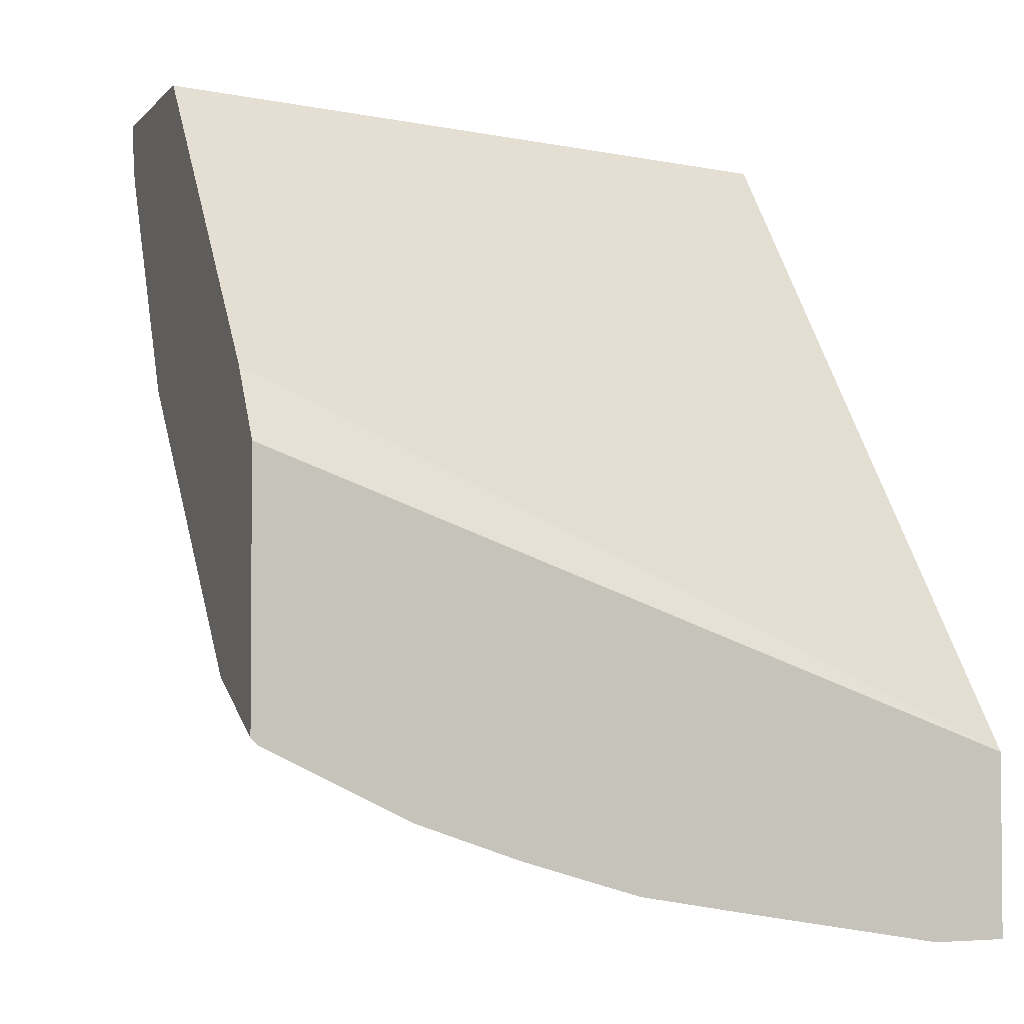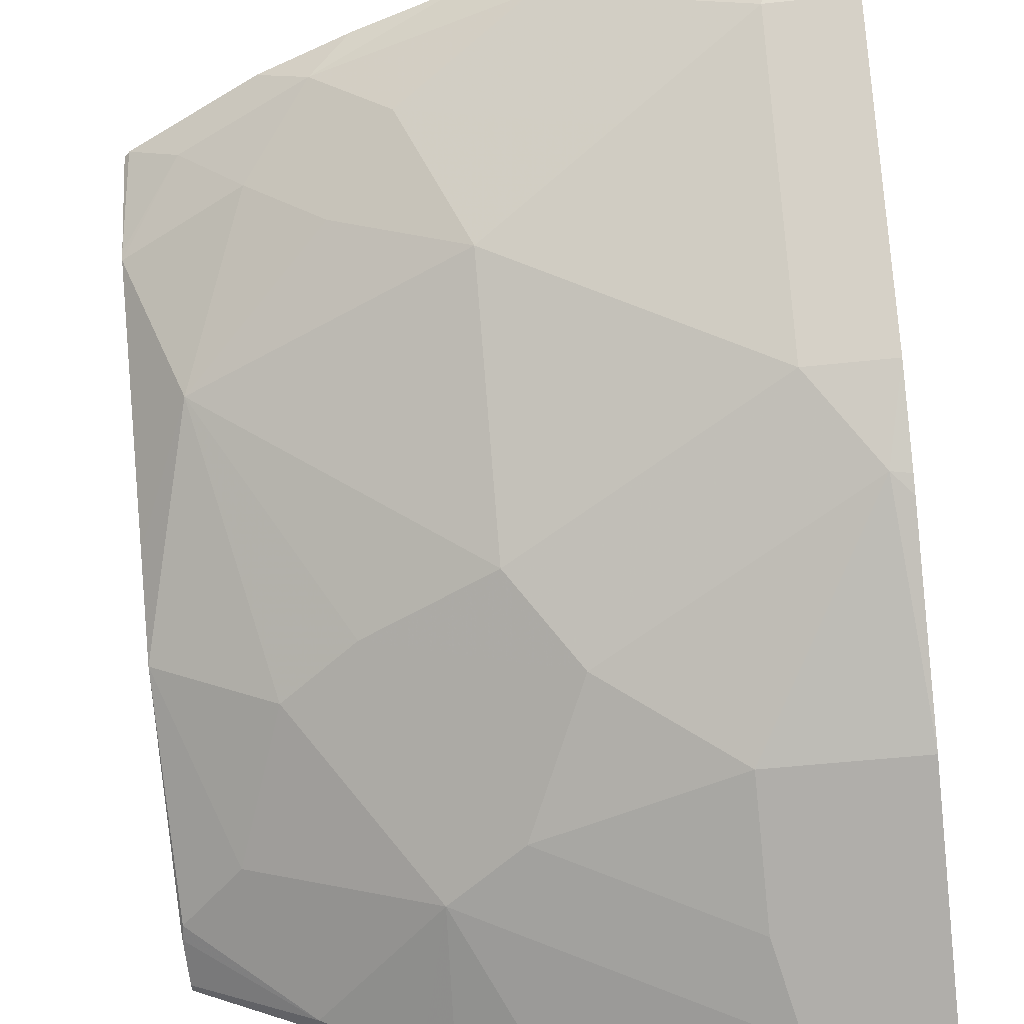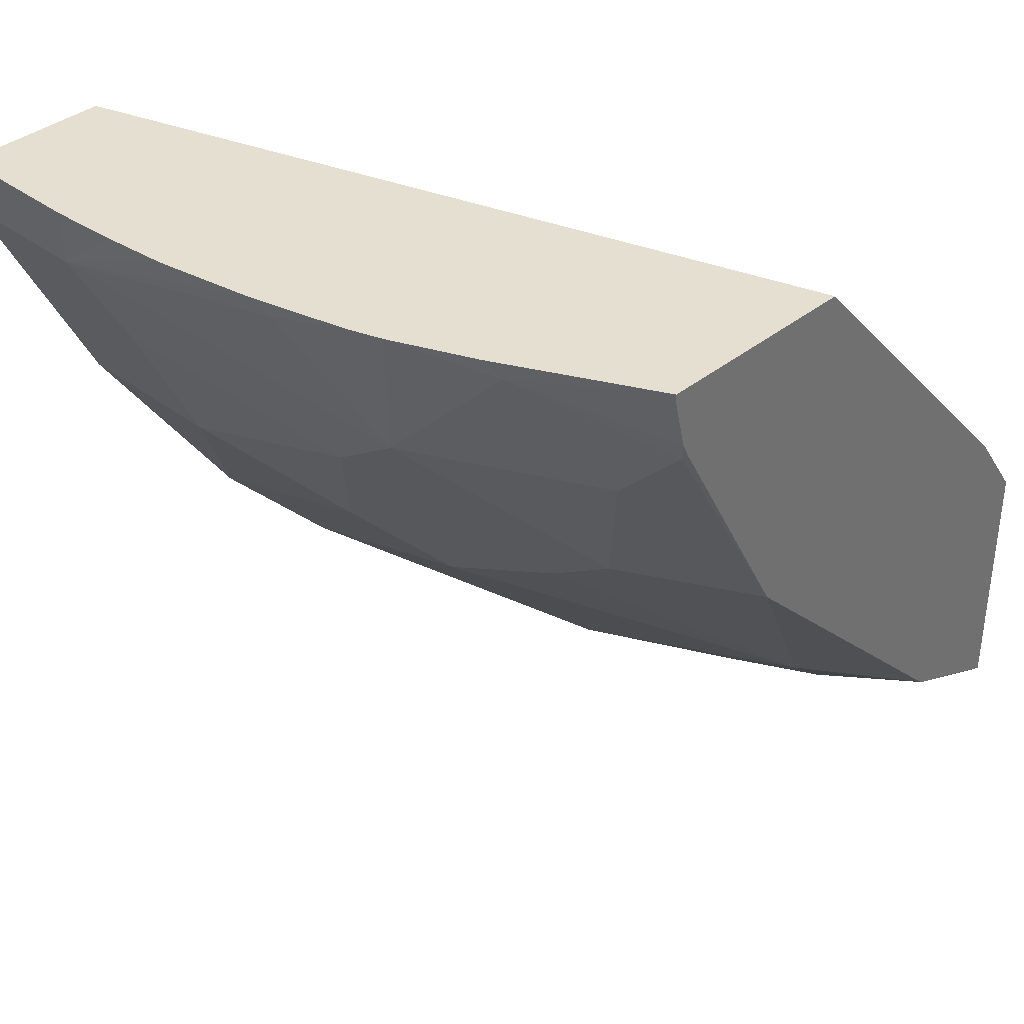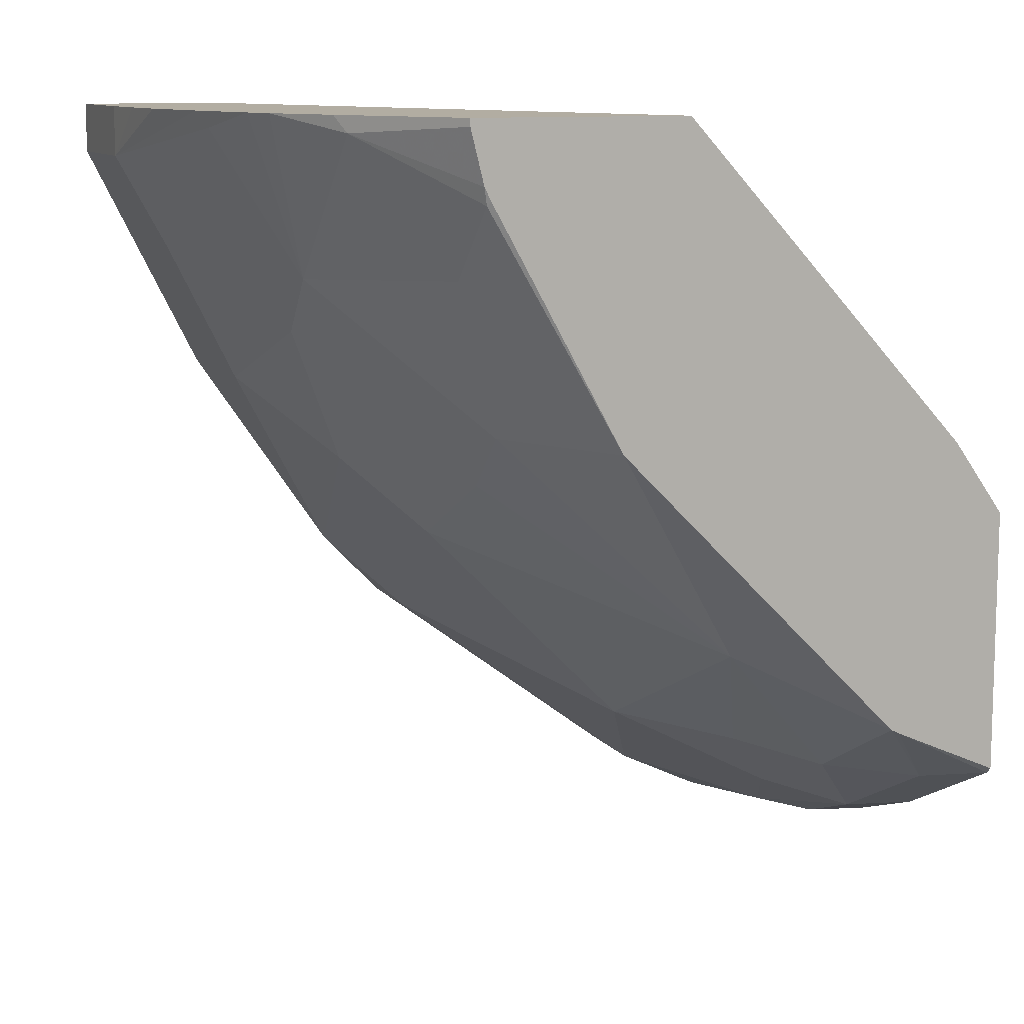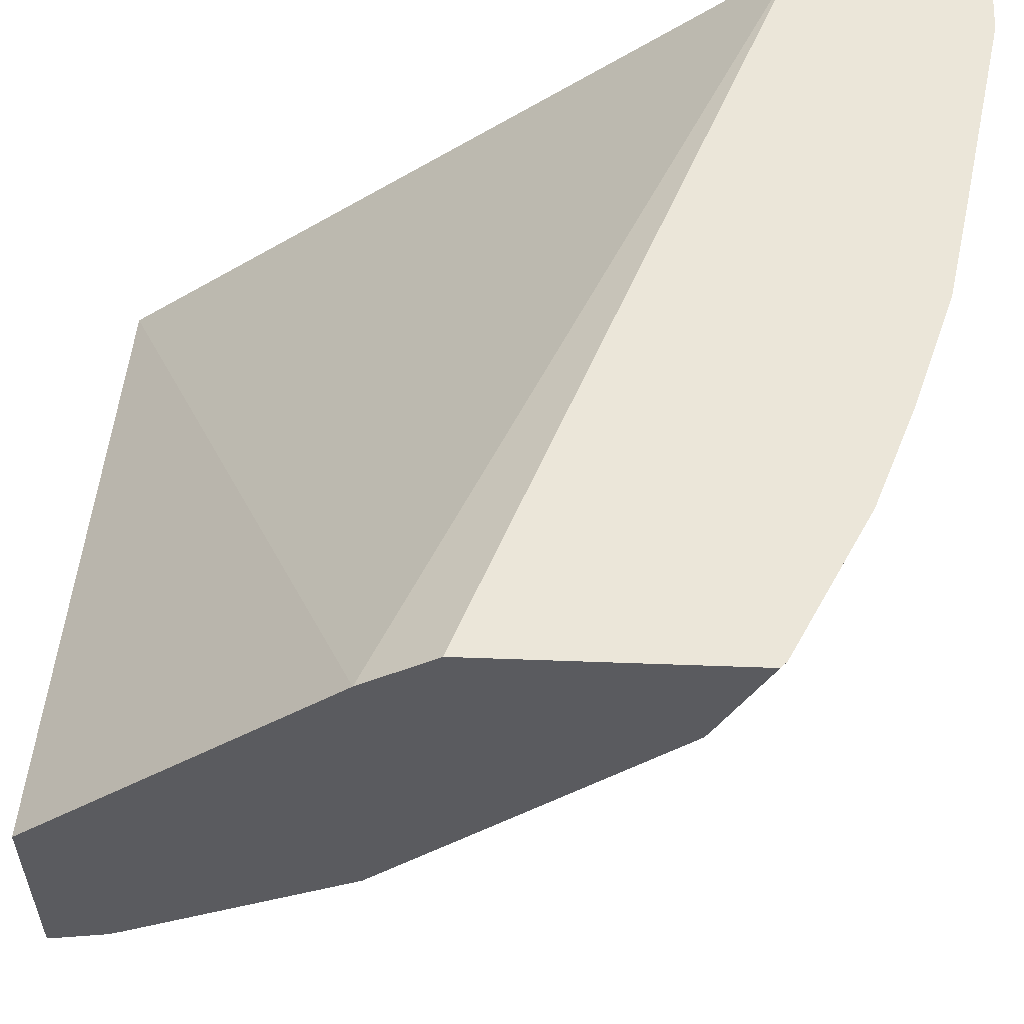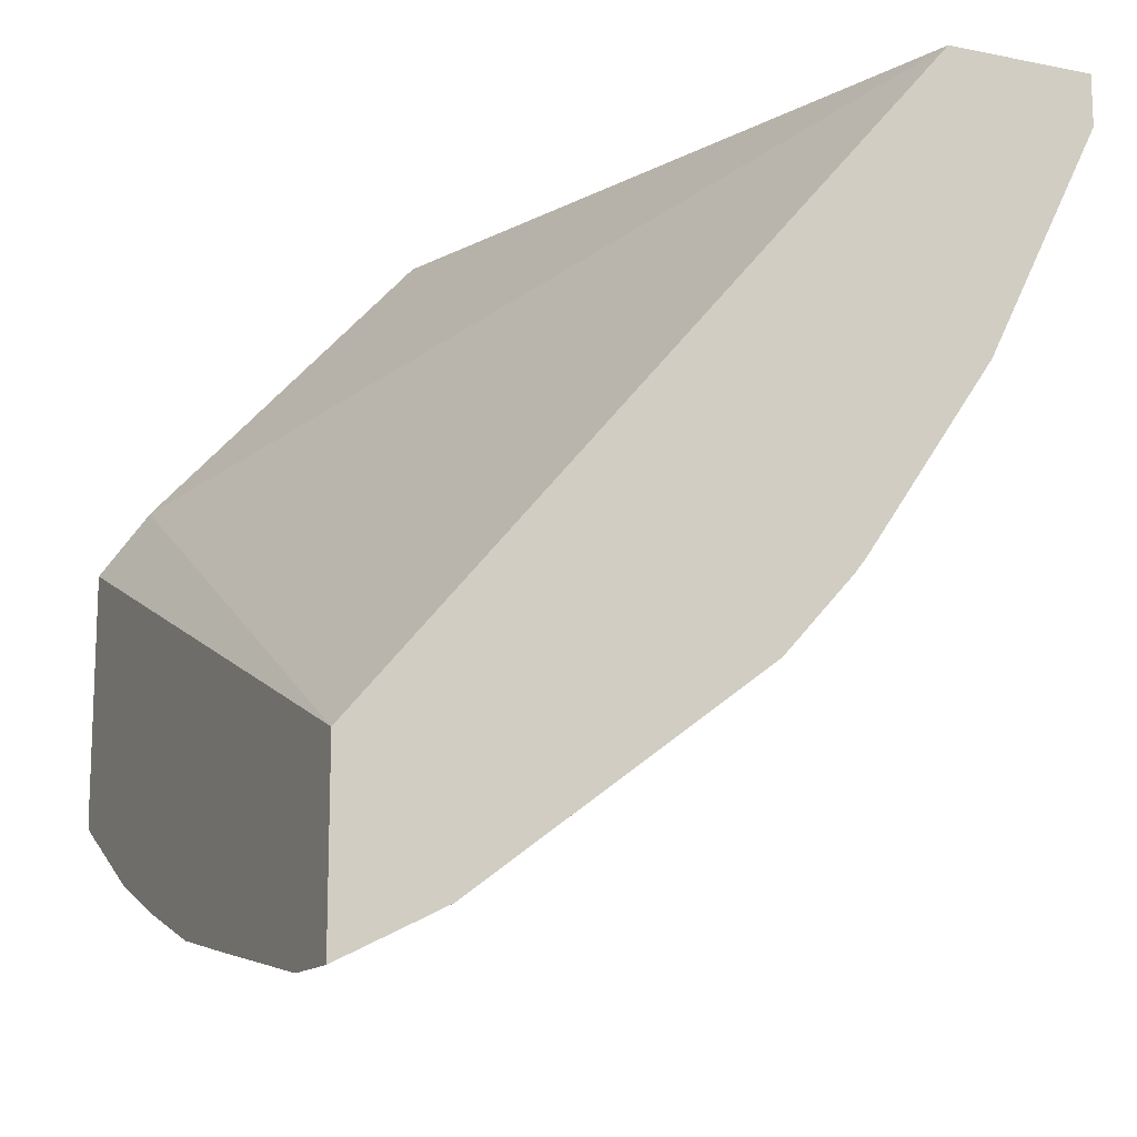
<metadata>
{"format":"obj","ext":"obj","renderer":"f3d","projection":"perspective","resolution":1024,"background":"white","views":[{"elev":-2.9,"azim":-19.9,"up":"+Y"},{"elev":-52.0,"azim":6.6,"up":"+Z"},{"elev":37.4,"azim":-135.8,"up":"+Y"},{"elev":10.6,"azim":-111.8,"up":"+Y"},{"elev":56.8,"azim":-87.8,"up":"+Z"},{"elev":-13.8,"azim":66.0,"up":"+Y"}]}
</metadata>
<code>
v -0.3449 -0.6051 -0.3625
v -0.3449 -0.5835 -0.4114
v -0.3421 -0.6079 -0.3625
v -0.3449 -0.4858 -0.3625
v -0.3449 -0.5815 -0.4154
v -0.3157 -0.6147 -0.3821
v -0.2757 -0.6412 -0.3625
v -0.001124 -0.6162 -0.3625
v -0.3449 -0.4526 -0.3861
v -0.2824 -0.6147 -0.4154
v -0.3449 -0.4858 -0.5111
v -0.3157 -0.5483 -0.4818
v -0.2492 -0.6479 -0.3821
v -0.2295 -0.6578 -0.3625
v -0.001124 -0.6993 -0.3625
v -0.001124 -0.3082 -0.6268
v -0.3449 -0.3082 -0.5191
v -0.2437 -0.6092 -0.4431
v -0.2104 -0.6424 -0.4098
v -0.3449 -0.4486 -0.5483
v -0.1772 -0.5095 -0.576
v -0.1772 -0.6092 -0.4763
v -0.2824 -0.4486 -0.5815
v -0.2437 -0.4763 -0.576
v -0.144 -0.6756 -0.3766
v -0.176 -0.6744 -0.3625
v -0.03478 -0.6993 -0.3625
v -0.001124 -0.6867 -0.3877
v -0.001124 -0.3082 -0.6978
v -0.3449 -0.3082 -0.6167
v -0.1108 -0.6424 -0.4431
v -0.3449 -0.3418 -0.6076
v -0.3434 -0.3434 -0.6092
v -0.3101 -0.3766 -0.6092
v -0.04434 -0.576 -0.5427
v -0.144 -0.4763 -0.6092
v -0.2492 -0.4154 -0.6147
v -0.2049 -0.4043 -0.6369
v -0.04434 -0.6756 -0.4098
v -0.1299 -0.6827 -0.3625
v -0.02216 -0.6867 -0.3877
v -0.001124 -0.6806 -0.3999
v -0.001124 -0.3323 -0.6978
v -0.06648 -0.3082 -0.6978
v -0.3413 -0.3082 -0.6185
v -0.3449 -0.3117 -0.6167
v -0.3449 -0.3357 -0.6107
v -0.2824 -0.3157 -0.648
v -0.216 -0.3822 -0.648
v -0.01109 -0.5427 -0.576
v -0.001124 -0.576 -0.5427
v -0.1772 -0.4098 -0.6424
v -0.07755 -0.4431 -0.6424
v -0.001124 -0.6756 -0.4098
v -0.001124 -0.3334 -0.6973
v -0.06648 -0.3323 -0.6978
v -0.09788 -0.3082 -0.696
v -0.2824 -0.3082 -0.648
v -0.2749 -0.3082 -0.6517
v -0.2364 -0.3082 -0.6683
v -0.2205 -0.3082 -0.6736
v -0.2104 -0.3102 -0.6757
v -0.1827 -0.3157 -0.6812
v -0.1662 -0.3655 -0.6646
v -0.07755 -0.3766 -0.6757
v -0.001124 -0.5327 -0.581
v -0.001124 -0.54 -0.5753
v -0.001124 -0.4431 -0.6424
v -0.05541 -0.4209 -0.6535
v -0.001124 -0.3666 -0.6806
v -0.05541 -0.3545 -0.6867
v -0.1752 -0.3082 -0.6849
v -0.1284 -0.3082 -0.6933
v -0.2108 -0.3082 -0.6761
v -0.001124 -0.4209 -0.6535
v -0.001124 -0.3998 -0.664
f 33 47 48
f 39 54 42
f 33 48 49
f 33 49 34
f 32 47 33
f 34 49 37
f 35 36 50
f 36 52 53
f 35 51 54
f 35 54 39
f 36 38 52
f 36 53 50
f 37 49 38
f 31 35 39
f 38 49 52
f 35 50 51
f 30 45 46
f 23 34 37
f 29 43 56
f 20 34 23
f 39 42 41
f 21 35 22
f 21 24 36
f 21 36 35
f 22 35 31
f 23 37 24
f 24 37 38
f 24 38 36
f 25 39 27
f 25 27 40
f 25 40 26
f 25 31 39
f 27 39 41
f 28 41 42
f 29 56 44
f 43 55 56
f 56 64 63
f 45 58 48
f 55 70 65
f 55 65 71
f 55 71 56
f 56 71 65
f 56 65 64
f 56 63 72
f 56 72 73
f 56 73 57
f 61 74 62
f 62 74 72
f 62 72 63
f 65 70 69
f 69 76 75
f 69 70 76
f 20 33 34
f 53 65 69
f 44 56 57
f 53 75 68
f 52 65 53
f 45 48 46
f 46 48 47
f 48 58 59
f 48 59 60
f 48 60 49
f 49 60 61
f 49 61 62
f 49 62 63
f 49 63 64
f 49 64 65
f 49 65 52
f 50 66 67
f 50 67 51
f 50 53 68
f 50 68 66
f 53 69 75
f 20 32 33
f 8 70 55
f 19 31 25
f 2 5 6
f 2 6 3
f 3 6 13
f 3 13 7
f 4 8 9
f 5 10 6
f 5 11 12
f 5 12 10
f 6 10 13
f 7 13 14
f 8 15 28
f 8 28 42
f 8 42 54
f 8 54 51
f 8 51 67
f 1 5 2
f 8 67 66
f 1 11 5
f 1 32 20
f 1 2 3
f 1 3 7
f 1 7 14
f 1 14 26
f 1 26 40
f 19 22 31
f 1 27 15
f 1 15 8
f 1 8 4
f 1 4 9
f 1 9 17
f 1 17 30
f 1 30 46
f 1 46 47
f 1 47 32
f 1 20 11
f 8 66 68
f 1 40 27
f 8 75 76
f 15 27 41
f 15 41 28
f 16 29 44
f 16 44 57
f 16 57 73
f 16 73 72
f 16 72 74
f 16 74 61
f 16 61 60
f 16 60 59
f 16 59 58
f 16 58 45
f 16 30 17
f 18 22 19
f 8 68 75
f 13 26 14
f 13 25 26
f 16 45 30
f 12 24 21
f 13 19 25
f 8 43 29
f 8 29 16
f 8 16 9
f 9 16 17
f 10 18 19
f 8 55 43
f 10 12 18
f 12 23 24
f 10 19 13
f 12 20 23
f 8 76 70
f 12 21 22
f 11 20 12
f 12 22 18

</code>
